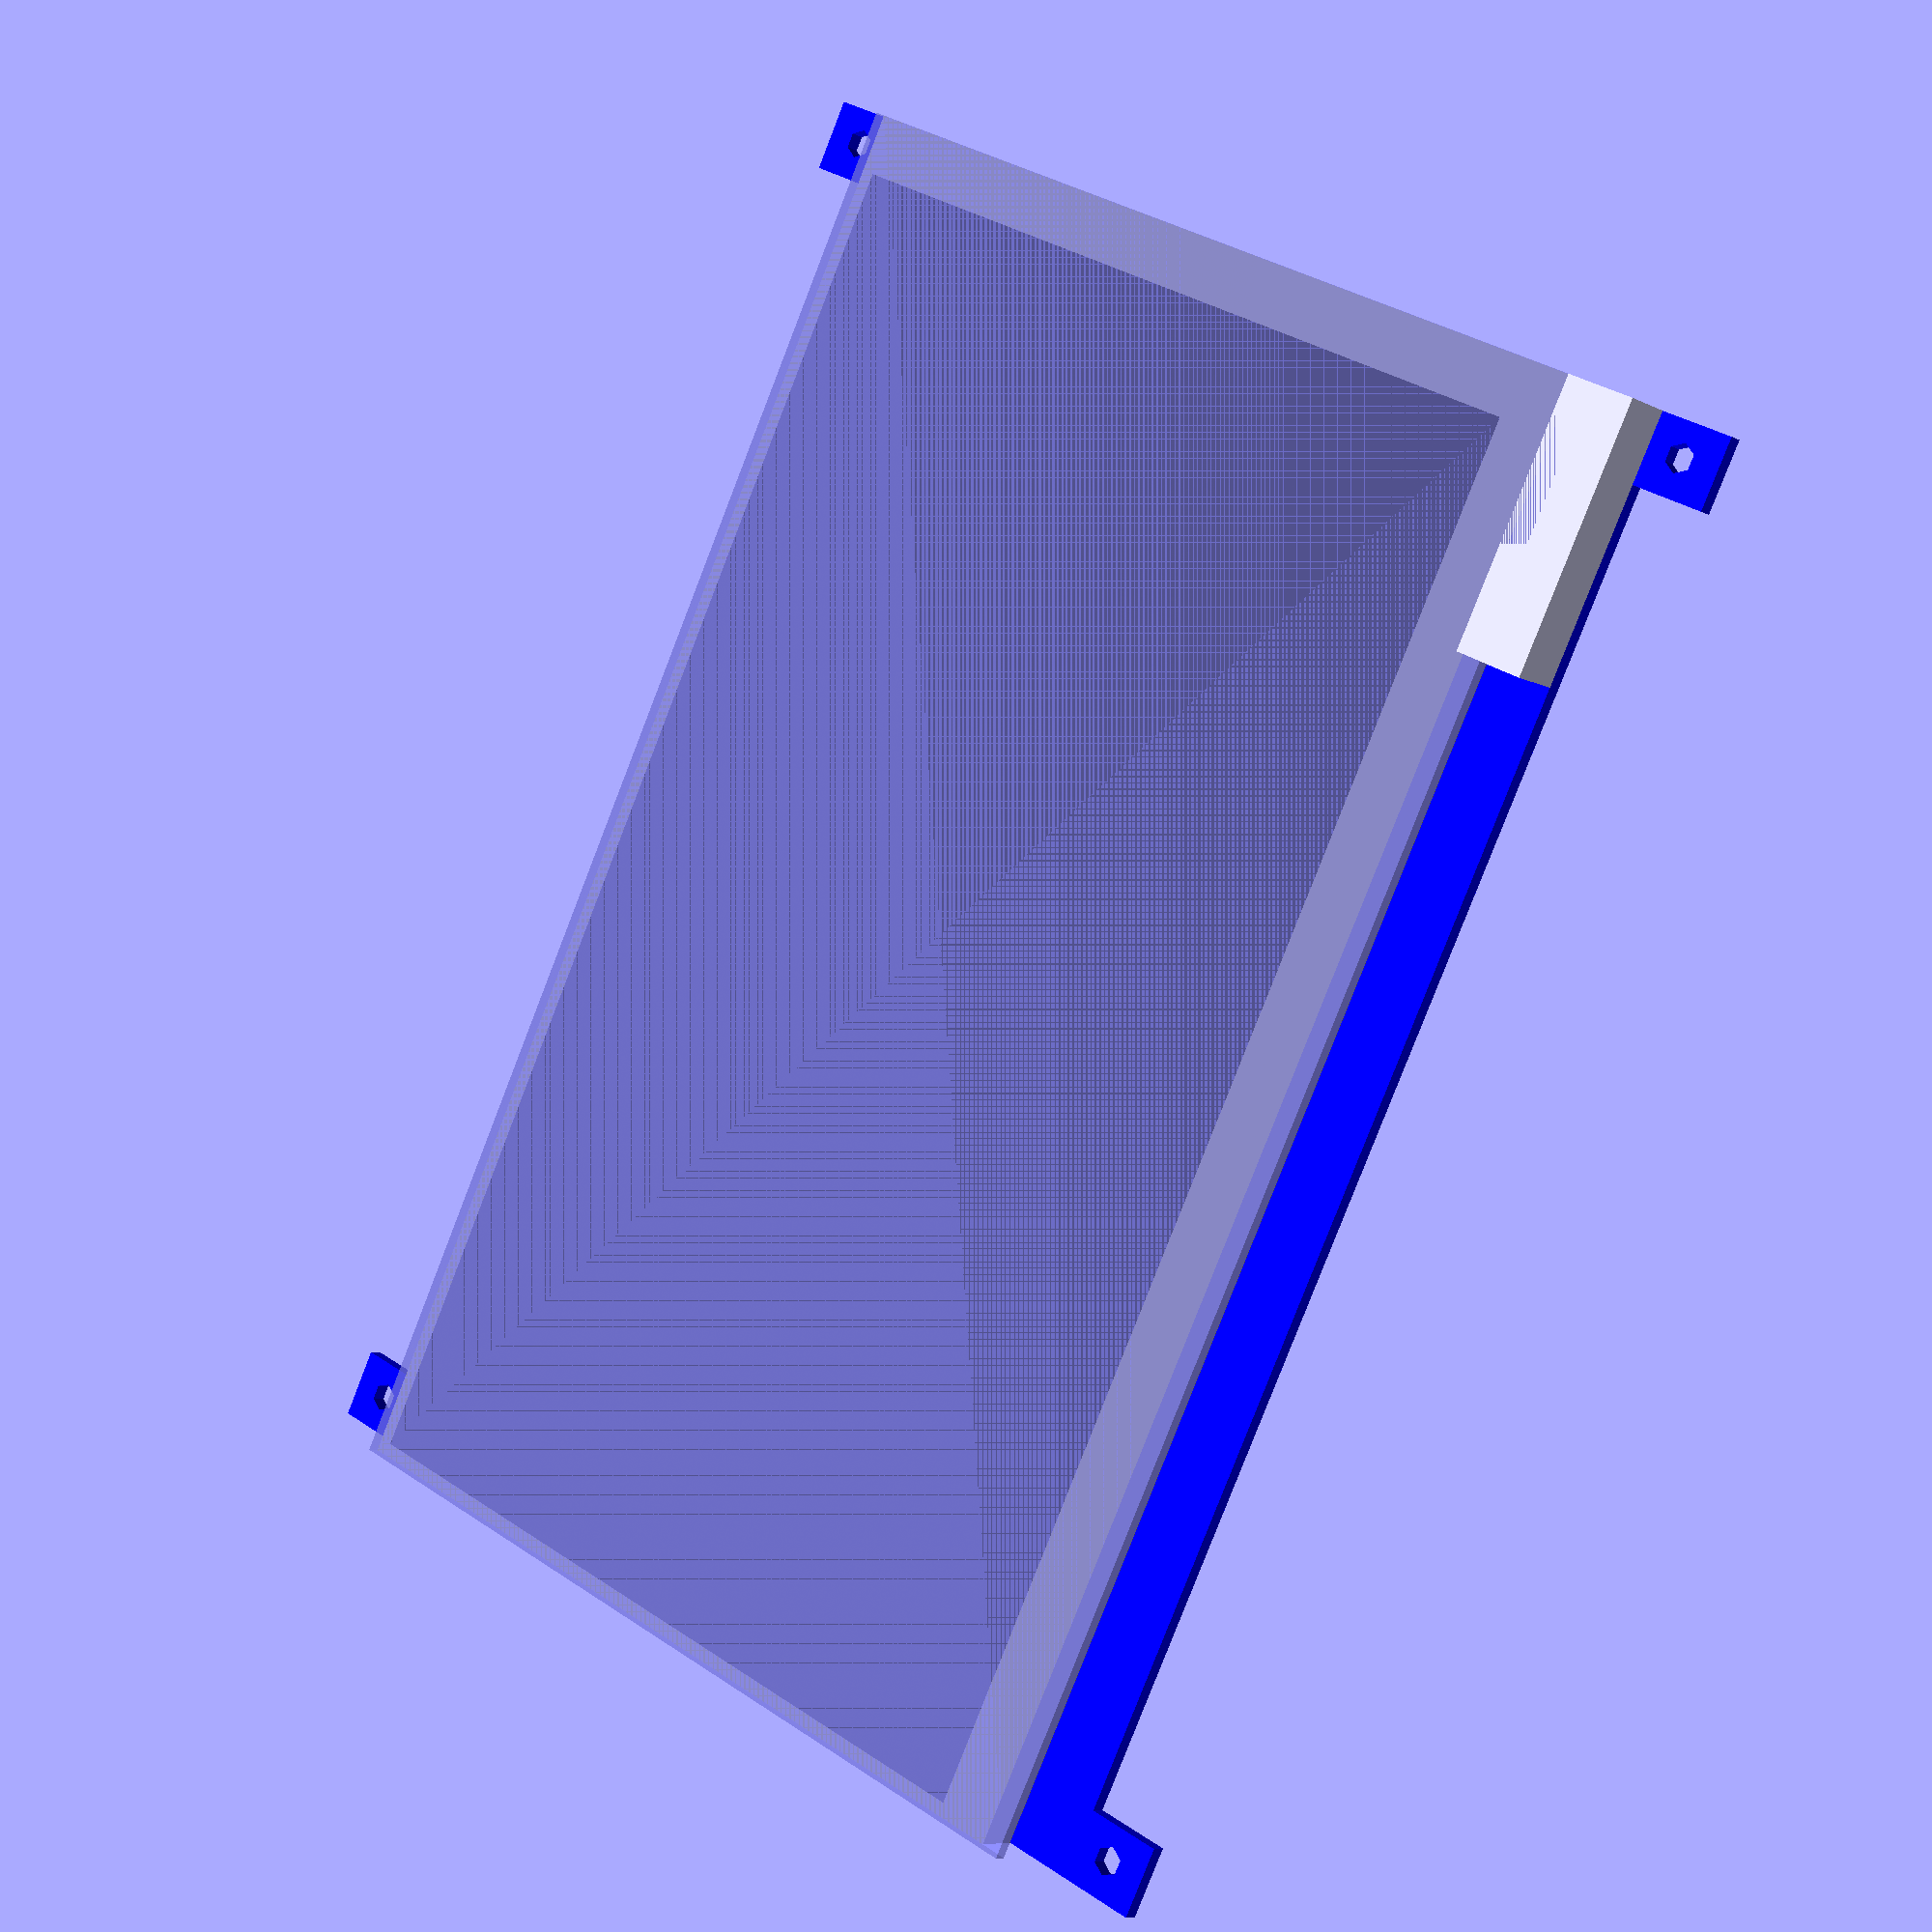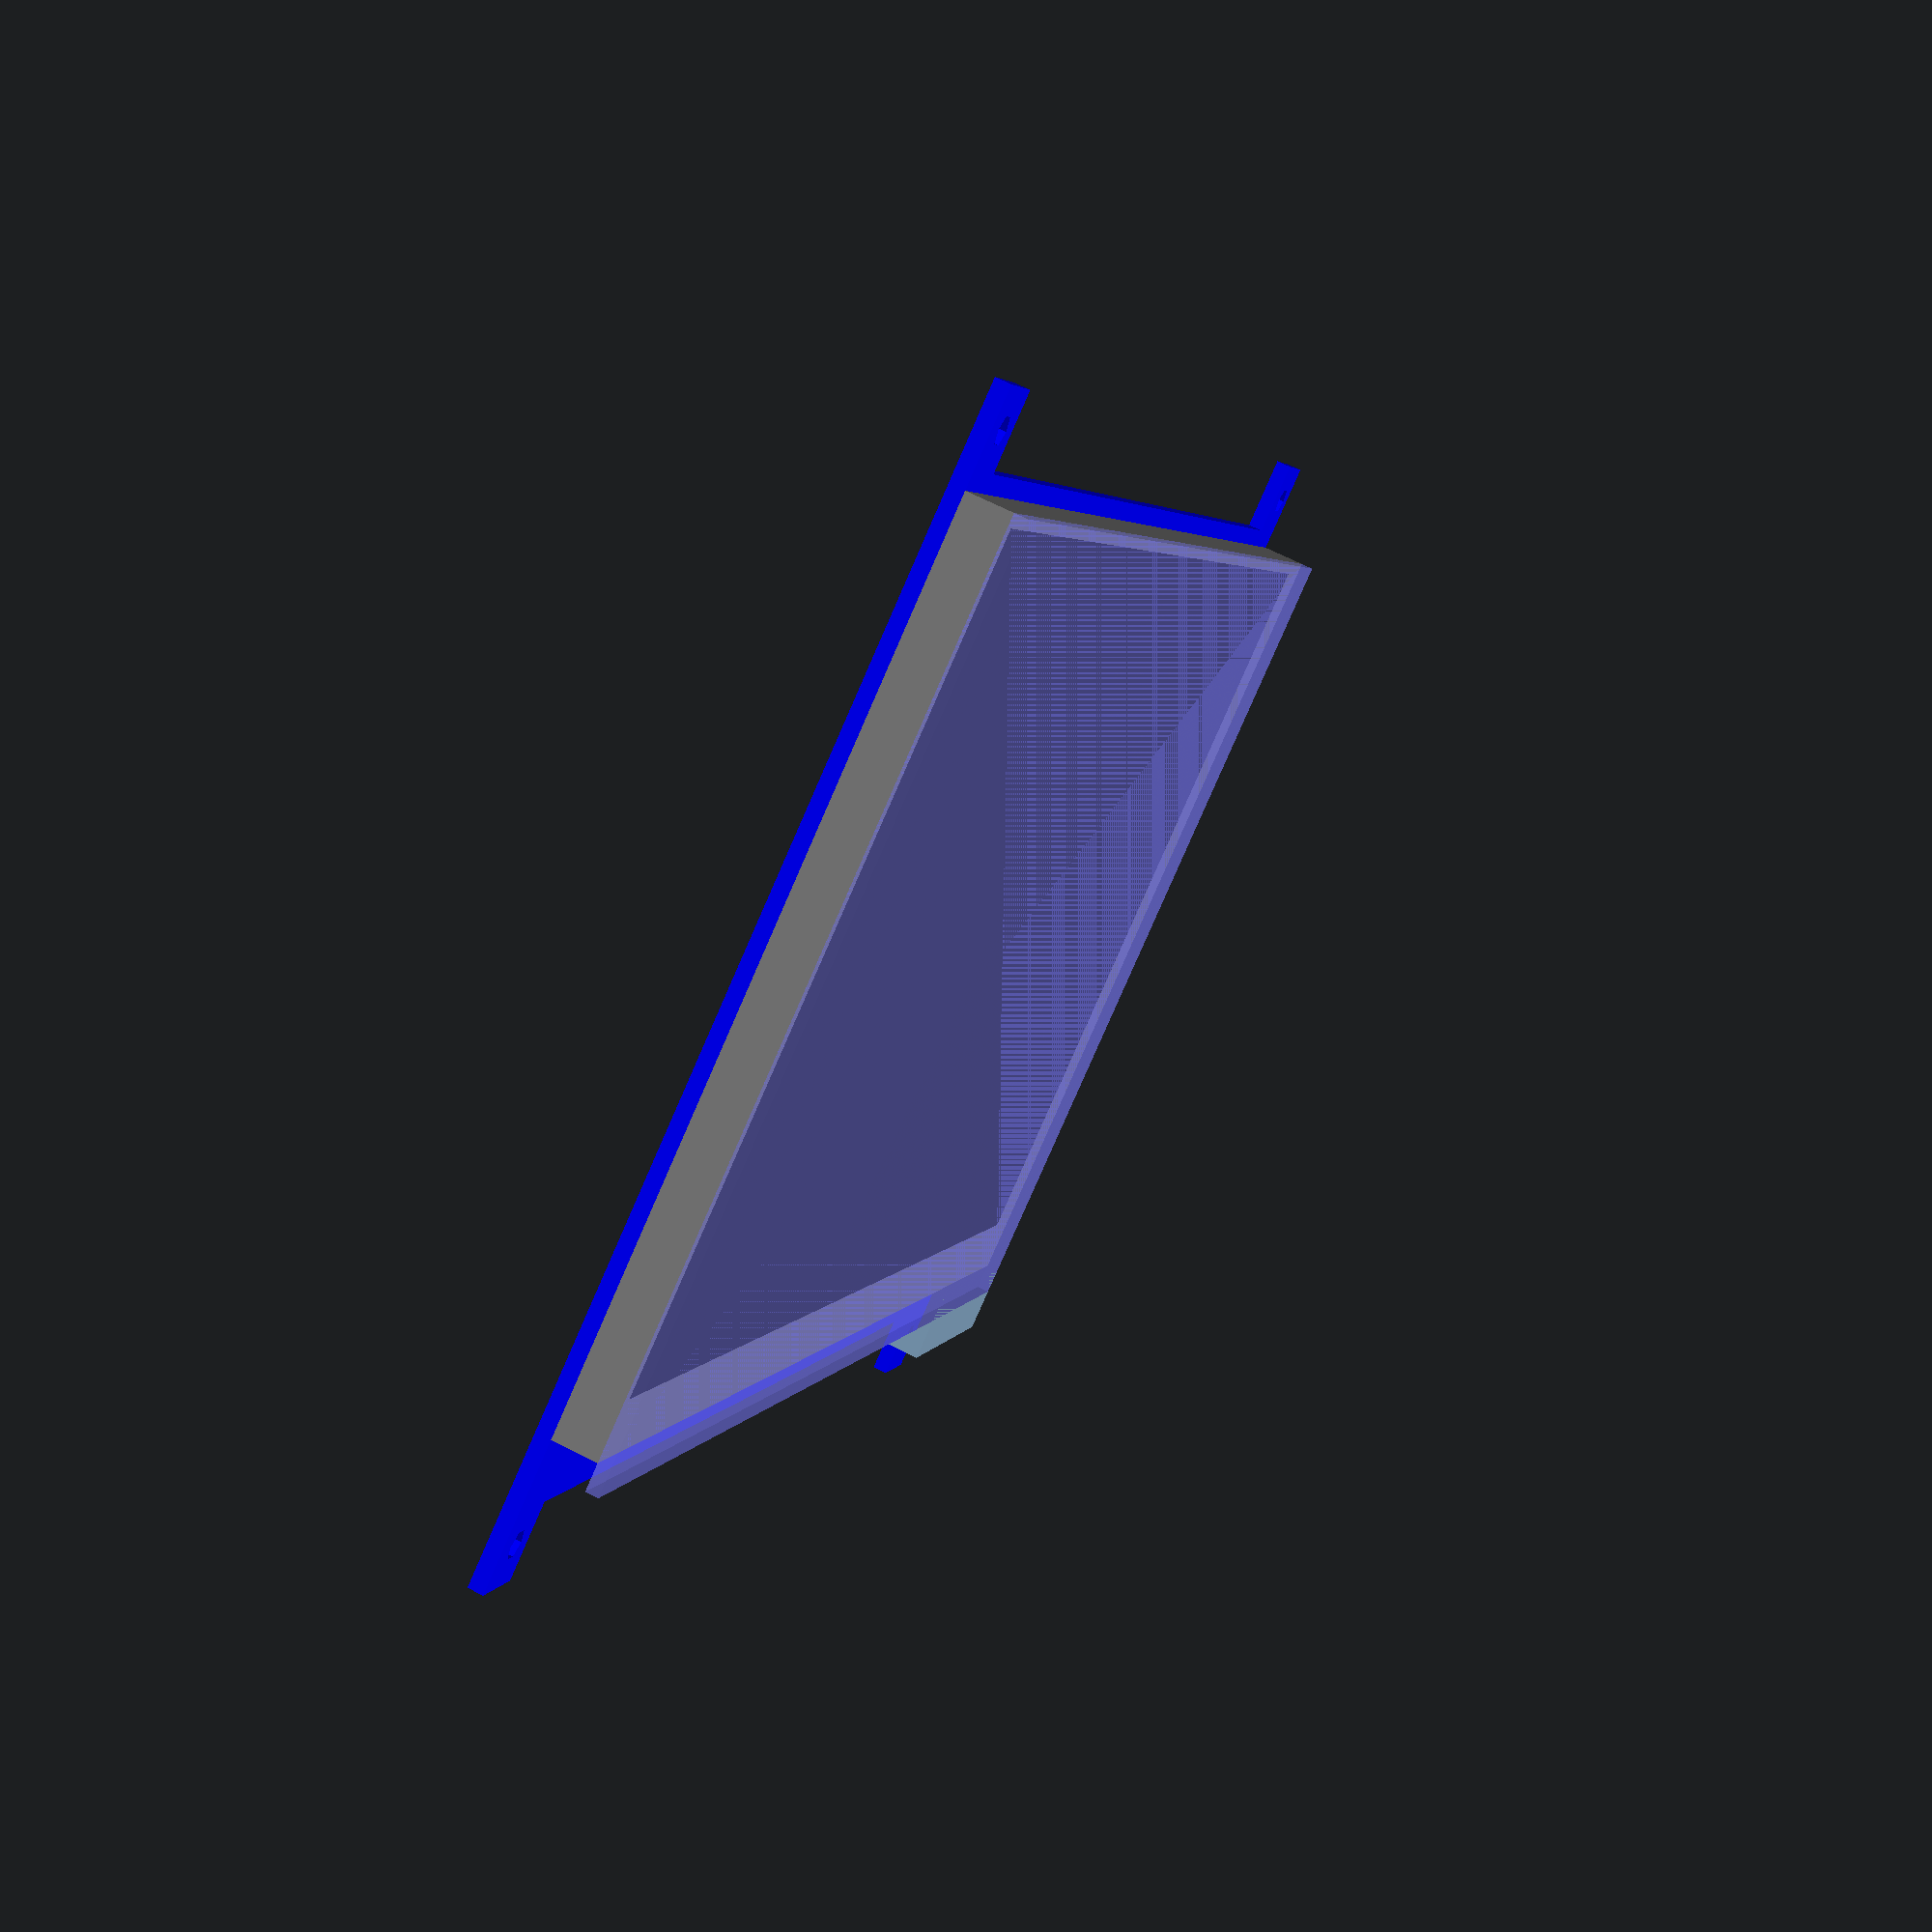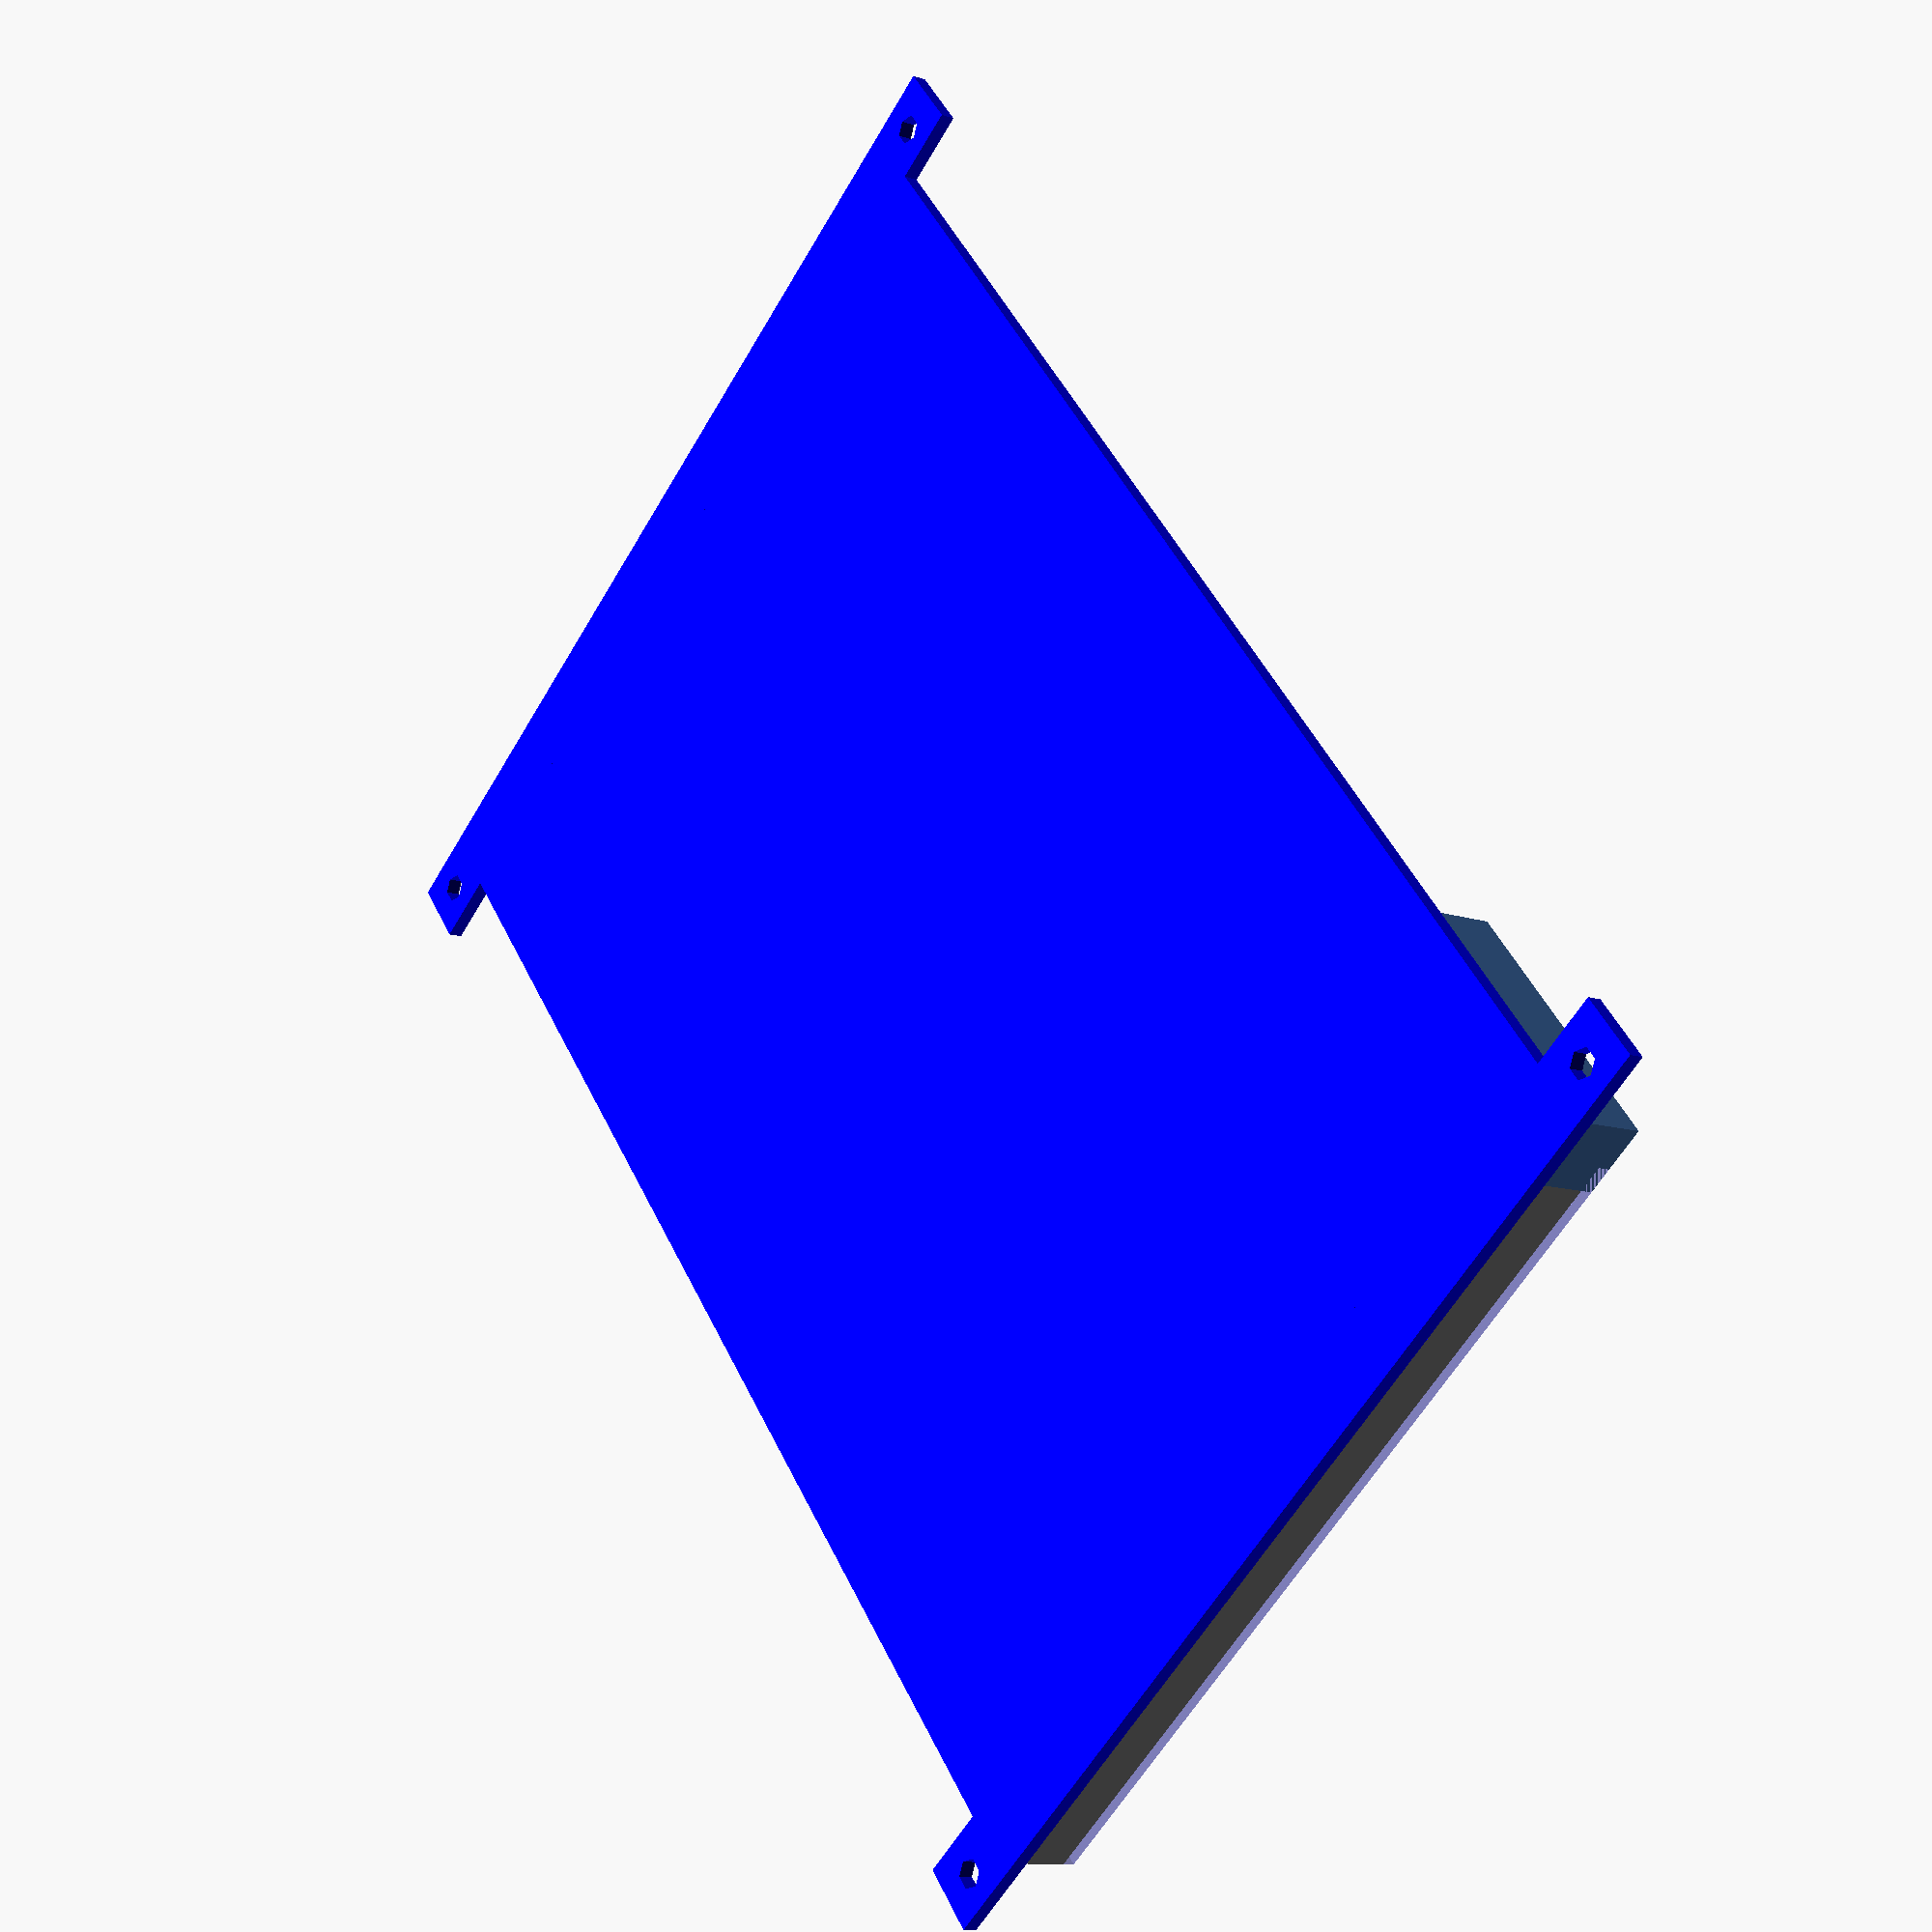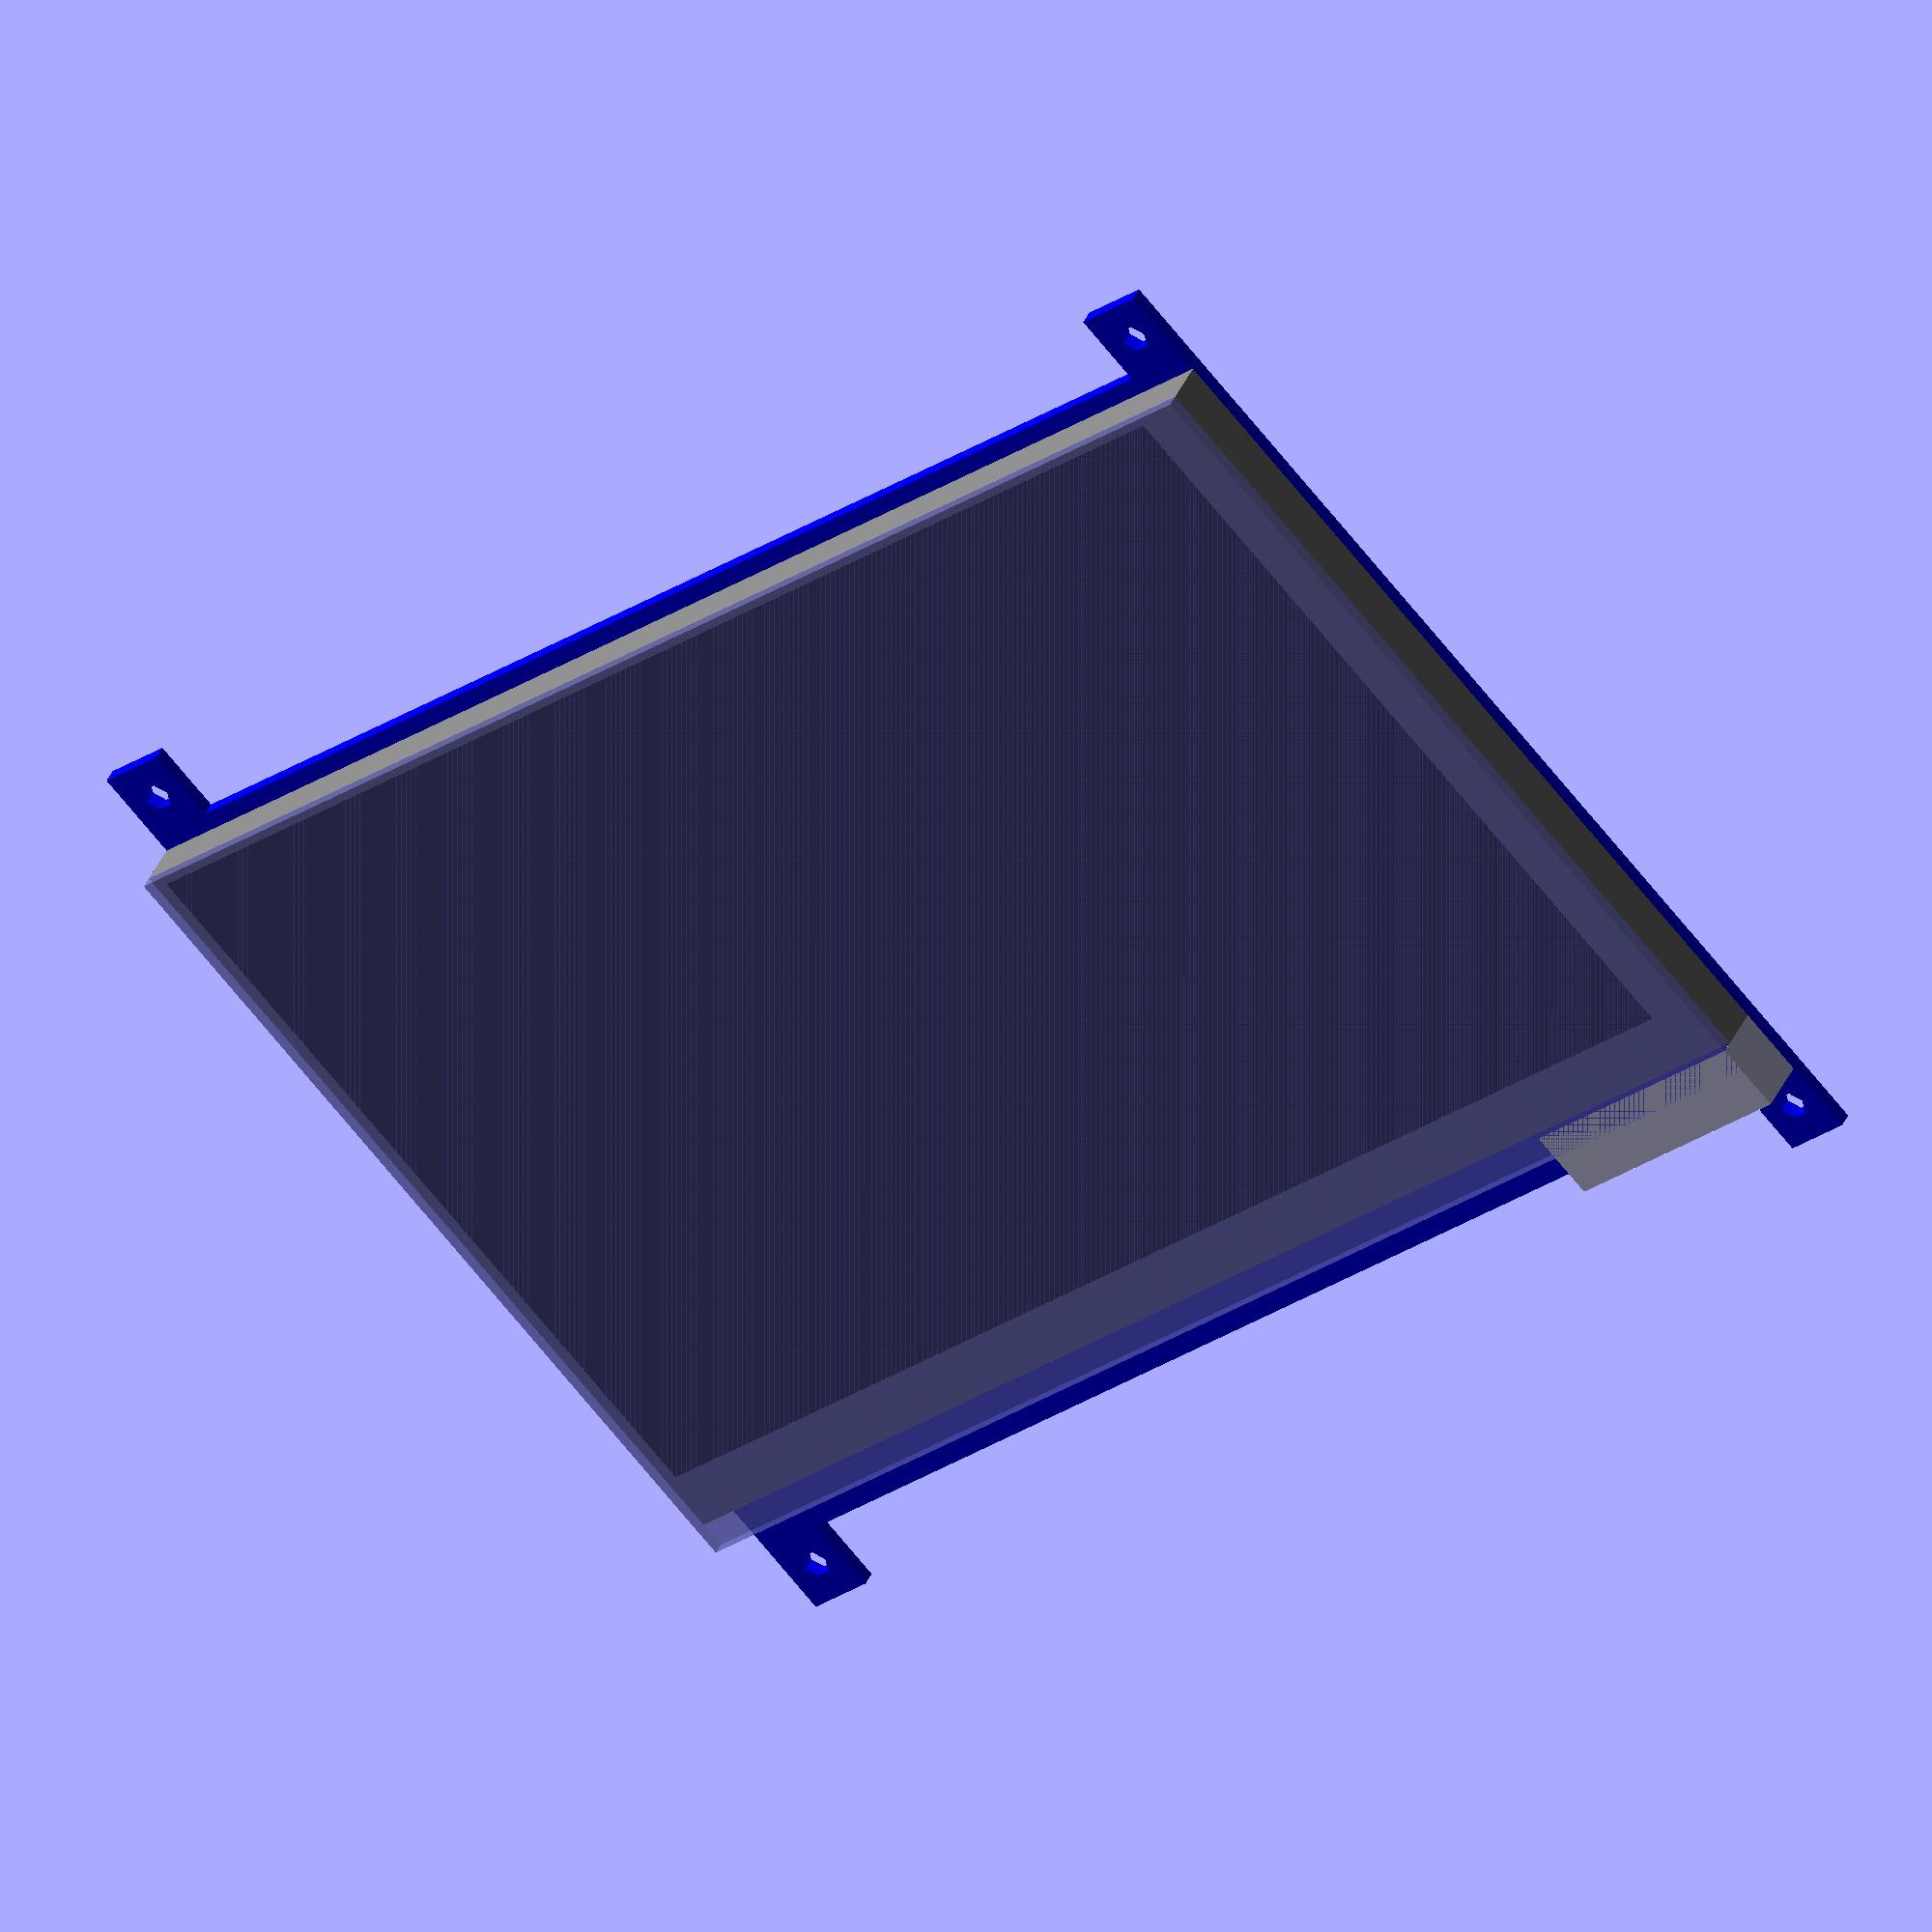
<openscad>
module pcbHoles(r, l){
    hr = 3.24;
    dx = 153.8+hr;
    dy = 111.8+hr;

    ox = 2.52+hr/2;
    oy = 3 +hr/2;
    translate([ox, oy, 0]){
        cylinder(l, r, r);
        translate([dx, dy, 0])
            cylinder(l, r, r);
        translate([0, dy, 0])
            cylinder(l, r, r);
        translate([dx, 0, 0])
            cylinder(l, r, r);
    }
}

module pcbBoard(){
    mx = 165;
    my = 107;
    z = 1.7;
    tx = 8;
    ty = 124;
    tl = (ty-my)/2;
    translate([0, tl, 0]){
        cube([mx, my, z]);
        translate([0, -tl, 0])
            cube([tx, ty, z]);
        translate([mx-tx, -tl, 0])
            cube([tx, ty, z]);
    }
}

module toPcbEdge(){
    translate([0,(124-107)/2,0]){
        children();
    }
}
module pcb(){
    color([0,0,1])
    difference(){
        pcbBoard();
        translate([0,0,-1])
            pcbHoles(3.24/2, 5);
    }
}

module toPcbTop(){
    translate([0,0,1.7])
        children();
}

module placeTftBezel(){
    translate([0,8,0])
        children();
}
module tftBezel(){
    color([0.5, 0.5, 0.5])
        cube([165,97, 5]);
}

module tftDisplayArea(t){
    translate([1.5,6.5, 0])
        cube([157,89,t]);
}

module tftGlass(){
    color([0.5, 0.5, 1], 0.5)
    cube([165, 100, 1.4]);
}

module flatFlexVolume(){
    translate([135, -8, 0])
        cube([30, 8, 6.4]);
}

module tft(){
    difference(){
        tftBezel();
        translate([0,0,2])
            tftDisplayArea(10);
    }
    color([0.1, 0.1, 0.1])
        tftDisplayArea(5);
    translate([0,-3,5])
        tftGlass();

    flatFlexVolume();
}





module display(){
    pcb();
    toPcbTop()
        toPcbEdge()
            placeTftBezel()
                tft();
}


display();

</openscad>
<views>
elev=7.6 azim=296.4 roll=35.6 proj=p view=wireframe
elev=113.5 azim=240.6 roll=242.6 proj=p view=wireframe
elev=191.4 azim=309.4 roll=309.8 proj=p view=wireframe
elev=138.6 azim=137.4 roll=157.1 proj=o view=solid
</views>
